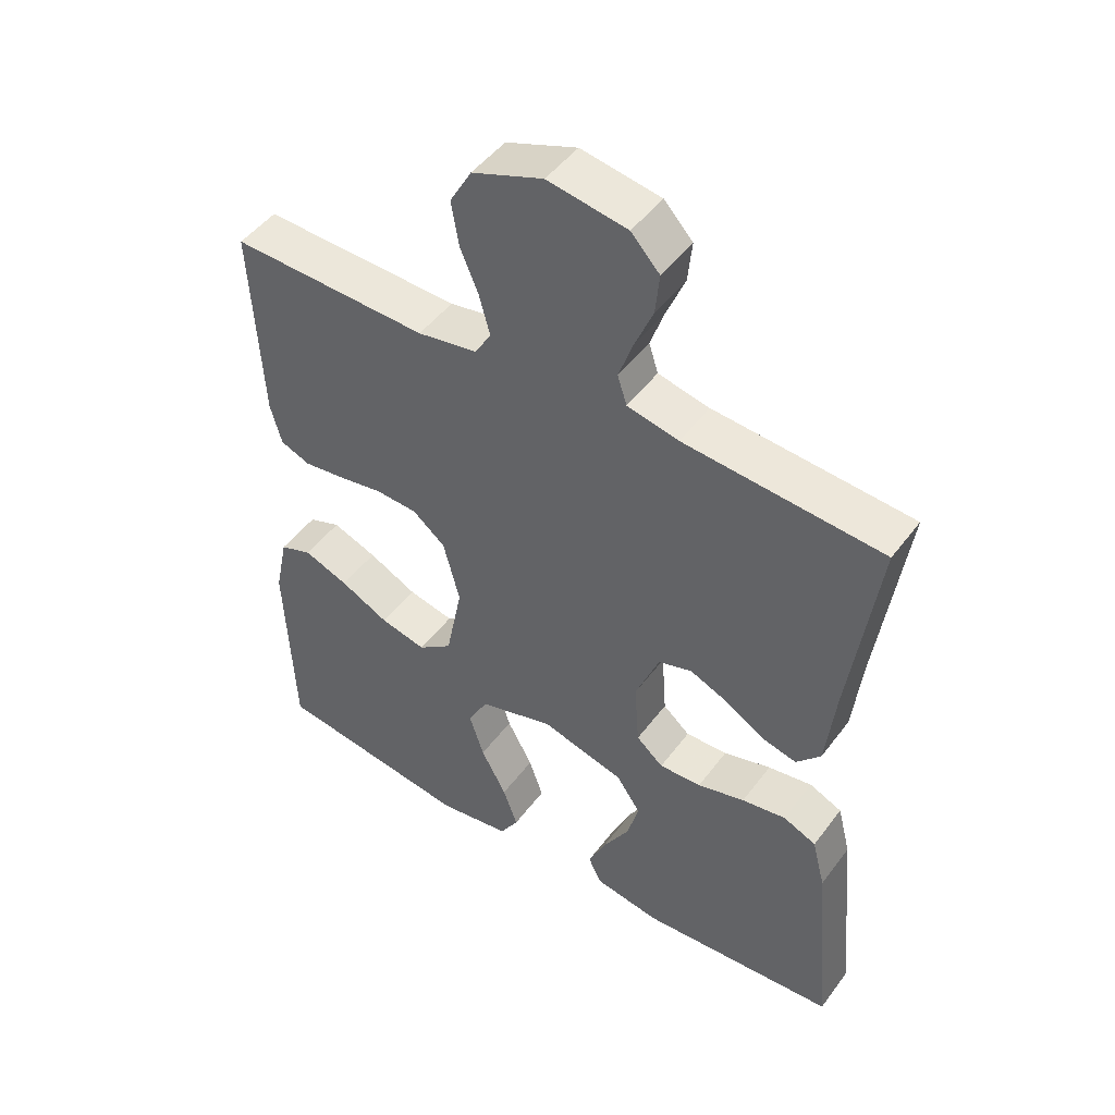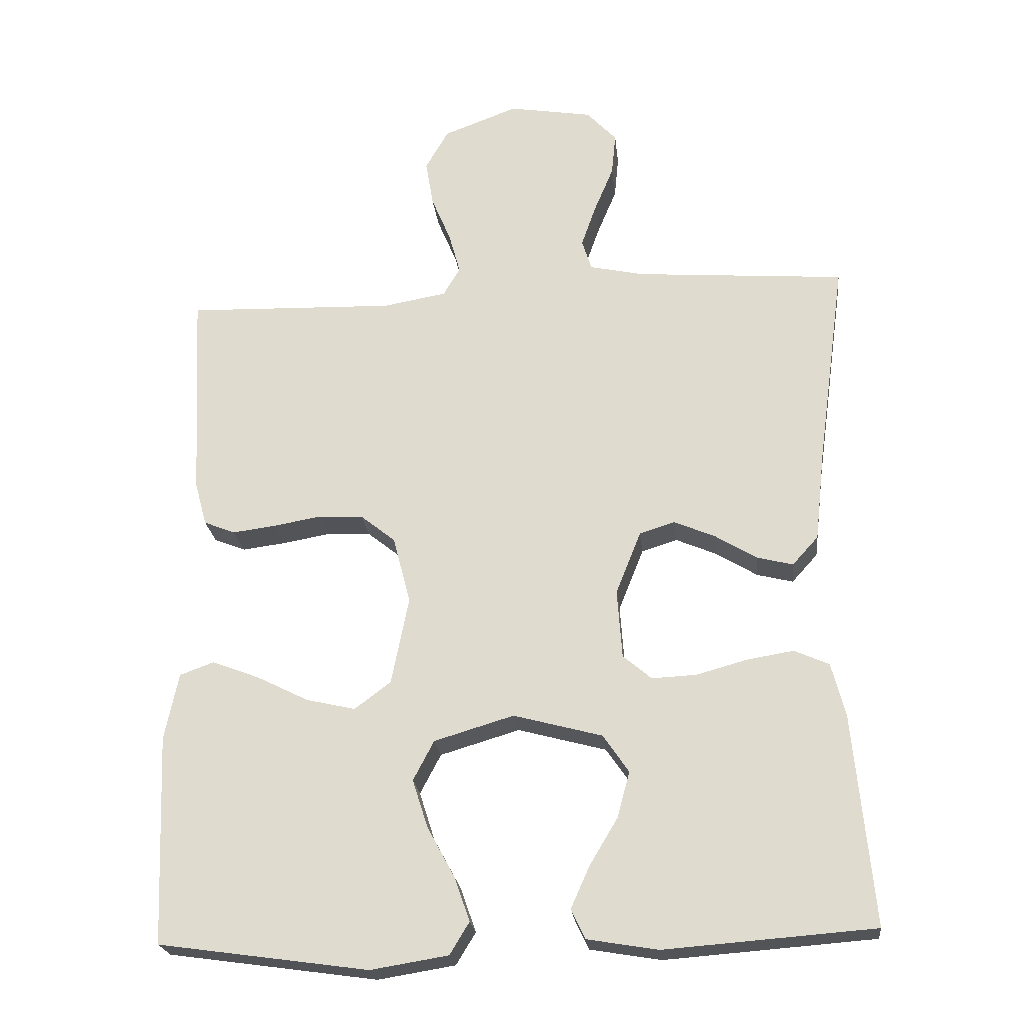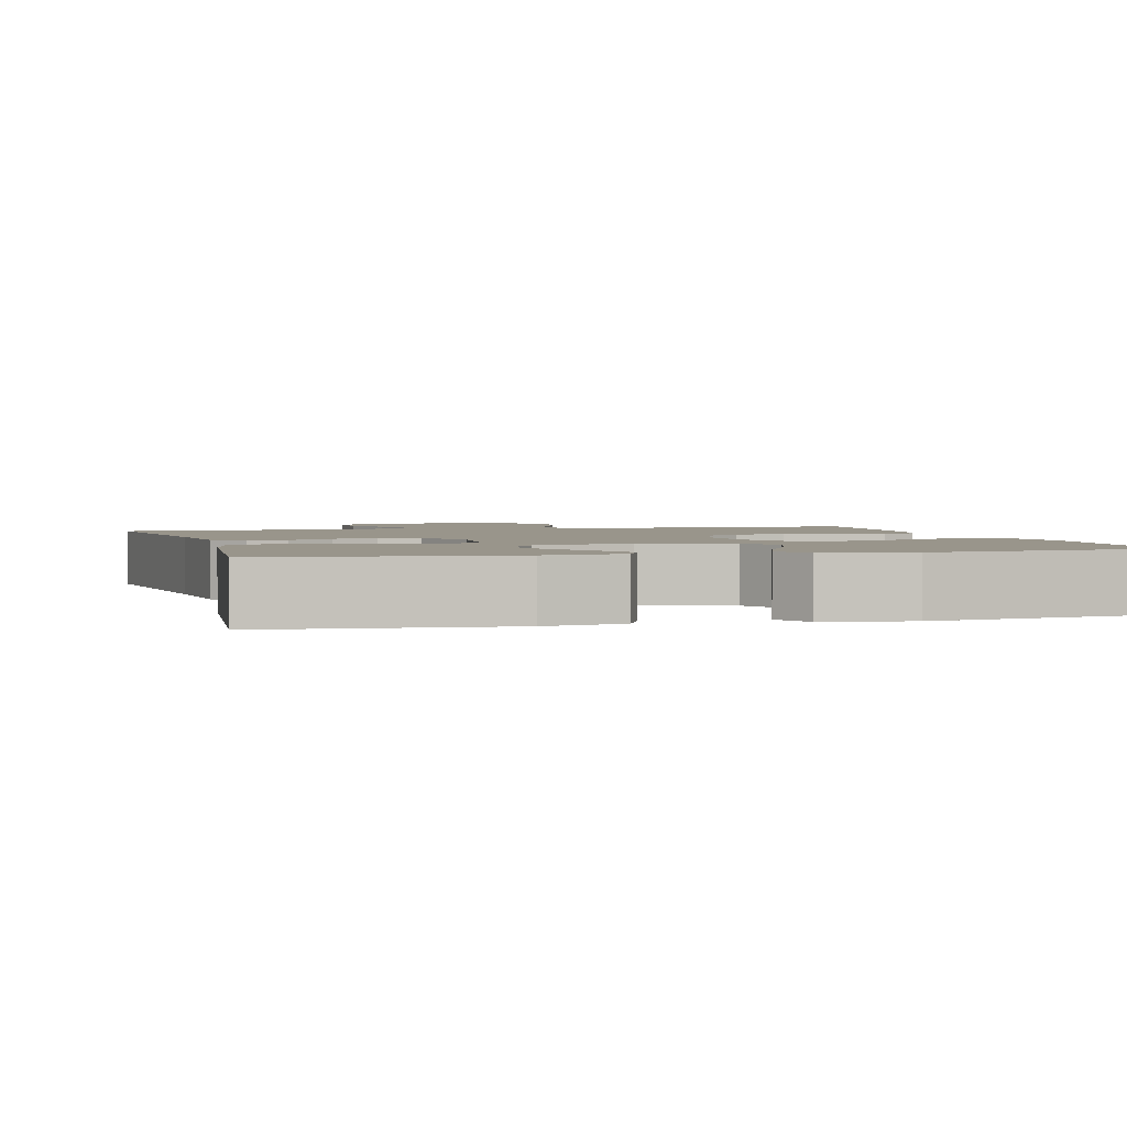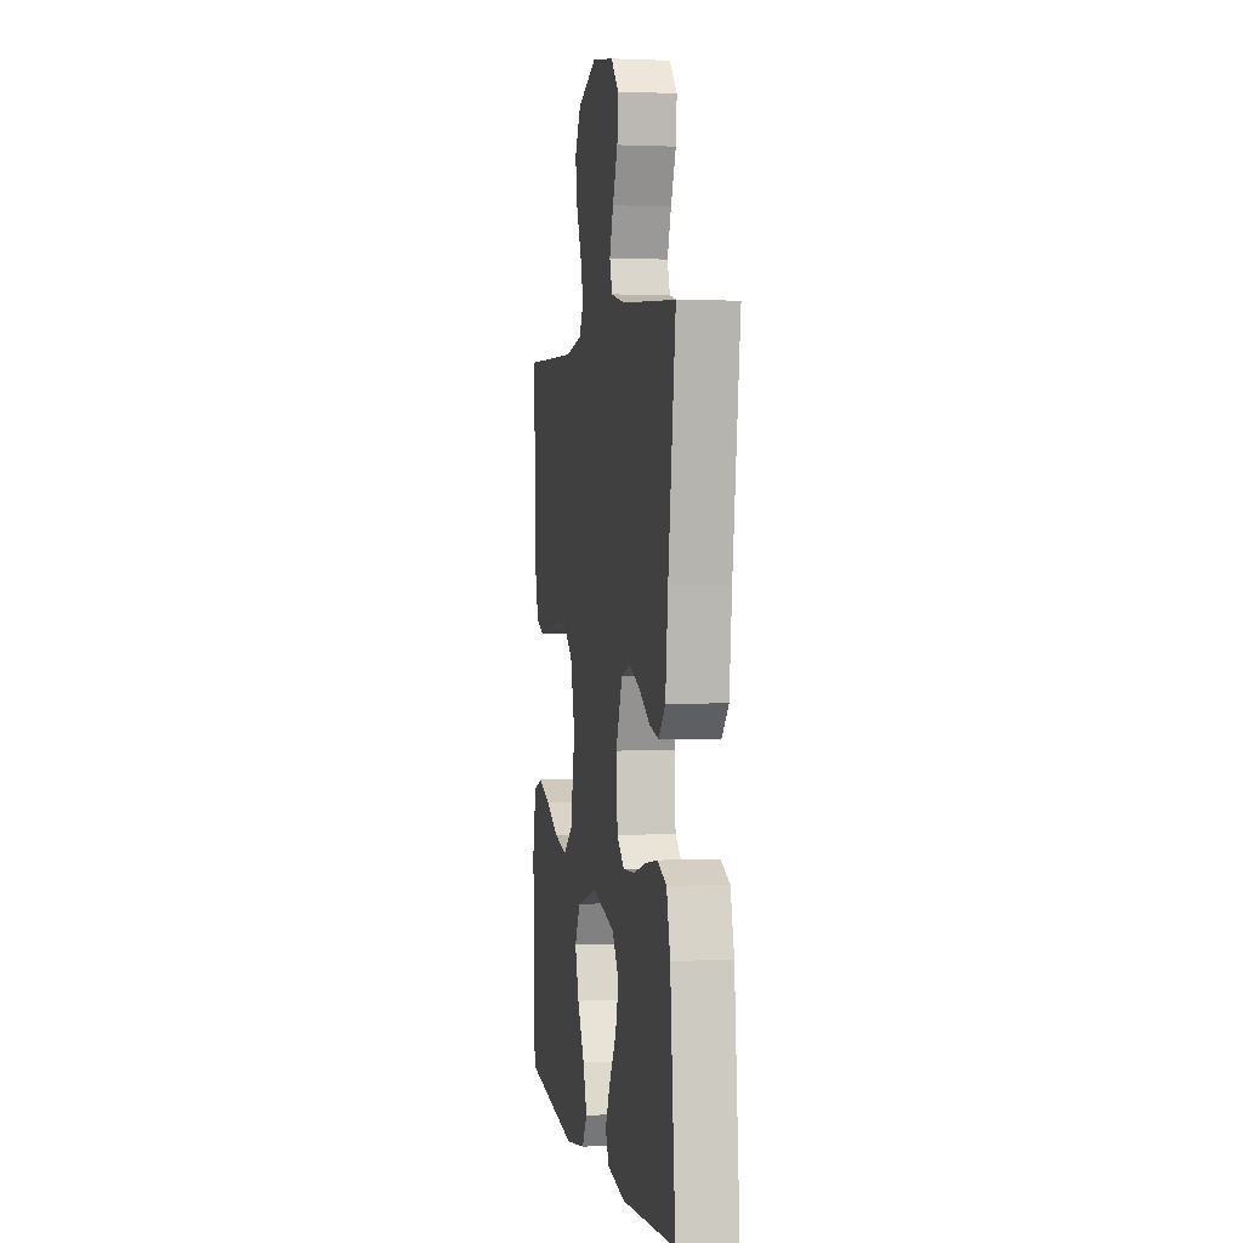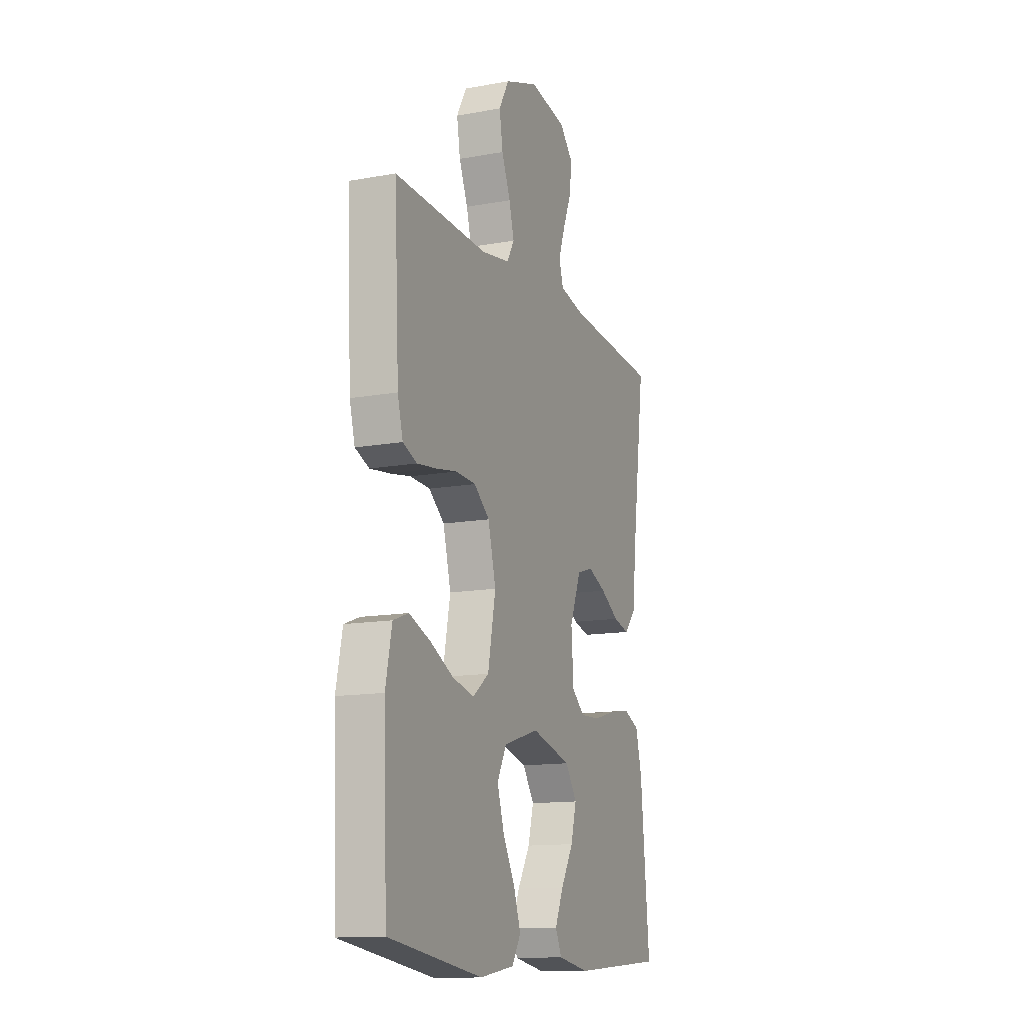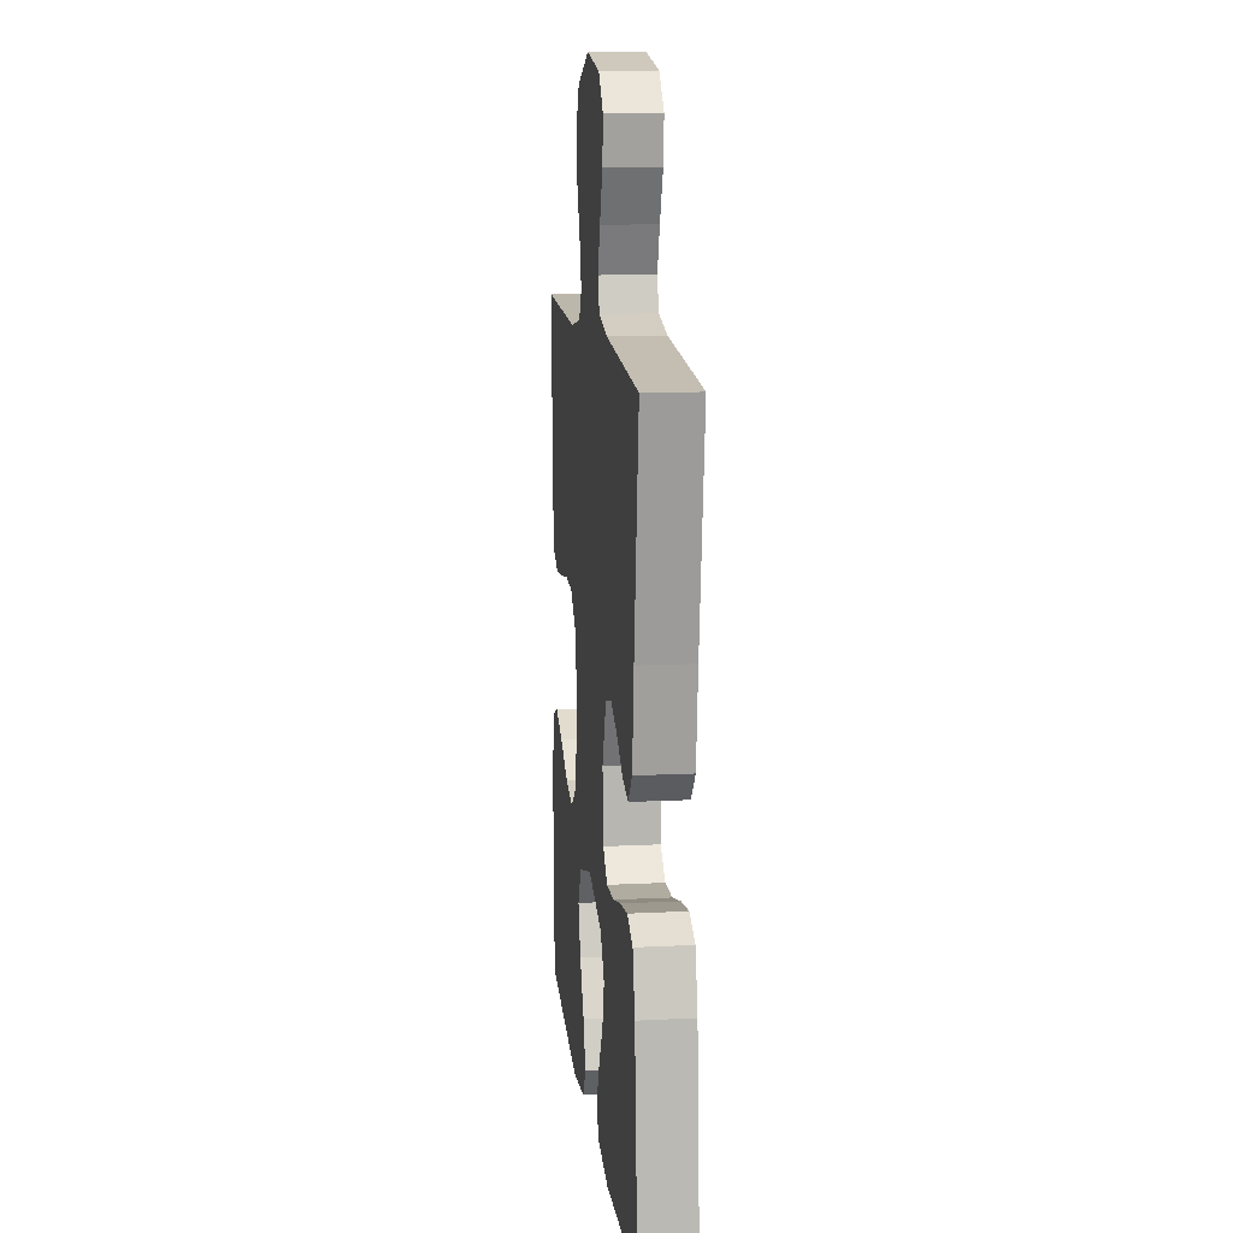
<metadata>
{"format":"obj","ext":"obj","renderer":"f3d","projection":"perspective","resolution":1024,"background":"white","views":[{"elev":47.9,"azim":34.9,"up":"+Z"},{"elev":-22.8,"azim":6.2,"up":"+Z"},{"elev":2.2,"azim":165.1,"up":"+Y"},{"elev":1.7,"azim":79.6,"up":"+Z"},{"elev":-13.4,"azim":-67.7,"up":"+Z"},{"elev":12.8,"azim":83.4,"up":"+Z"}]}
</metadata>
<code>
v 0.5 0.07 -0.5
v 0.2 0.07 -0.523
v 0.099 0.07 -0.506
v 0.079 0.07 -0.464
v 0.106 0.07 -0.404
v 0.146 0.07 -0.337
v 0.164 0.07 -0.271
v 0.127 0.07 -0.217
v 0 0.07 -0.183
v -0.114 0.07 -0.217
v -0.144 0.07 -0.274
v -0.122 0.07 -0.343
v -0.083 0.07 -0.415
v -0.061 0.07 -0.478
v -0.089 0.07 -0.524
v -0.2 0.07 -0.542
v -0.5 0.07 -0.5
v -0.512 0.07 -0.2
v -0.492 0.07 -0.104
v -0.443 0.07 -0.086
v -0.375 0.07 -0.112
v -0.301 0.07 -0.149
v -0.231 0.07 -0.165
v -0.179 0.07 -0.126
v -0.154 0.07 0
v -0.179 0.07 0.096
v -0.229 0.07 0.136
v -0.293 0.07 0.139
v -0.361 0.07 0.127
v -0.423 0.07 0.119
v -0.468 0.07 0.137
v -0.485 0.07 0.2
v -0.5 0.07 0.5
v -0.2 0.07 0.491
v -0.109 0.07 0.507
v -0.085 0.07 0.548
v -0.101 0.07 0.607
v -0.129 0.07 0.674
v -0.14 0.07 0.74
v -0.107 0.07 0.798
v 0 0.07 0.838
v 0.12 0.07 0.818
v 0.163 0.07 0.772
v 0.157 0.07 0.711
v 0.129 0.07 0.644
v 0.108 0.07 0.584
v 0.122 0.07 0.54
v 0.2 0.07 0.523
v 0.5 0.07 0.5
v 0.459 0.07 0.2
v 0.445 0.07 0.073
v 0.408 0.07 0.032
v 0.356 0.07 0.045
v 0.297 0.07 0.081
v 0.238 0.07 0.106
v 0.187 0.07 0.09
v 0.151 0.07 0
v 0.158 0.07 -0.099
v 0.199 0.07 -0.134
v 0.263 0.07 -0.131
v 0.335 0.07 -0.111
v 0.402 0.07 -0.1
v 0.452 0.07 -0.122
v 0.472 0.07 -0.2
v 0.5 0 -0.5
v 0.2 0 -0.523
v 0.099 0 -0.506
v 0.079 0 -0.464
v 0.106 0 -0.404
v 0.146 0 -0.337
v 0.164 0 -0.271
v 0.127 0 -0.217
v 0 0 -0.183
v -0.114 0 -0.217
v -0.144 0 -0.274
v -0.122 0 -0.343
v -0.083 0 -0.415
v -0.061 0 -0.478
v -0.089 0 -0.524
v -0.2 0 -0.542
v -0.5 0 -0.5
v -0.512 0 -0.2
v -0.492 0 -0.104
v -0.443 0 -0.086
v -0.375 0 -0.112
v -0.301 0 -0.149
v -0.231 0 -0.165
v -0.179 0 -0.126
v -0.154 0 0
v -0.179 0 0.096
v -0.229 0 0.136
v -0.293 0 0.139
v -0.361 0 0.127
v -0.423 0 0.119
v -0.468 0 0.137
v -0.485 0 0.2
v -0.5 0 0.5
v -0.2 0 0.491
v -0.109 0 0.507
v -0.085 0 0.548
v -0.101 0 0.607
v -0.129 0 0.674
v -0.14 0 0.74
v -0.107 0 0.798
v 0 0 0.838
v 0.12 0 0.818
v 0.163 0 0.772
v 0.157 0 0.711
v 0.129 0 0.644
v 0.108 0 0.584
v 0.122 0 0.54
v 0.2 0 0.523
v 0.5 0 0.5
v 0.459 0 0.2
v 0.445 0 0.073
v 0.408 0 0.032
v 0.356 0 0.045
v 0.297 0 0.081
v 0.238 0 0.106
v 0.187 0 0.09
v 0.151 0 0
v 0.158 0 -0.099
v 0.199 0 -0.134
v 0.263 0 -0.131
v 0.335 0 -0.111
v 0.402 0 -0.1
v 0.452 0 -0.122
v 0.472 0 -0.2
f 60 61 62 63
f 60 63 64 1
f 51 52 53 54
f 50 51 54 55
f 48 49 50 55
f 47 48 55 56
f 42 43 44 45
f 42 45 46
f 41 42 46
f 37 38 39 40
f 36 37 40 41
f 31 32 33 34
f 31 34 35
f 28 29 30 31
f 28 31 35
f 27 28 35 36
f 19 20 21 22
f 17 18 19 22
f 17 22 23
f 16 17 23 24
f 12 13 14 15
f 11 12 15 16
f 3 4 5 6
f 1 2 3 6
f 1 6 7
f 59 60 1 7
f 46 47 56 57
f 36 41 46 57
f 26 27 36 57
f 25 26 57 58
f 11 16 24 25
f 10 11 25
f 9 10 25 58
f 8 9 58 59
f 7 8 59
f 127 126 125 124
f 65 128 127 124
f 118 117 116 115
f 119 118 115 114
f 119 114 113 112
f 120 119 112 111
f 109 108 107 106
f 110 109 106
f 110 106 105
f 104 103 102 101
f 105 104 101 100
f 98 97 96 95
f 99 98 95
f 95 94 93 92
f 99 95 92
f 100 99 92 91
f 86 85 84 83
f 86 83 82 81
f 87 86 81
f 88 87 81 80
f 79 78 77 76
f 80 79 76 75
f 70 69 68 67
f 70 67 66 65
f 71 70 65
f 71 65 124 123
f 121 120 111 110
f 121 110 105 100
f 121 100 91 90
f 122 121 90 89
f 89 88 80 75
f 89 75 74
f 122 89 74 73
f 123 122 73 72
f 123 72 71
f 1 65 66 2
f 2 66 67 3
f 3 67 68 4
f 4 68 69 5
f 5 69 70 6
f 6 70 71 7
f 7 71 72 8
f 8 72 73 9
f 9 73 74 10
f 10 74 75 11
f 11 75 76 12
f 12 76 77 13
f 13 77 78 14
f 14 78 79 15
f 15 79 80 16
f 16 80 81 17
f 17 81 82 18
f 18 82 83 19
f 19 83 84 20
f 20 84 85 21
f 21 85 86 22
f 22 86 87 23
f 23 87 88 24
f 24 88 89 25
f 25 89 90 26
f 26 90 91 27
f 27 91 92 28
f 28 92 93 29
f 29 93 94 30
f 30 94 95 31
f 31 95 96 32
f 32 96 97 33
f 33 97 98 34
f 34 98 99 35
f 35 99 100 36
f 36 100 101 37
f 37 101 102 38
f 38 102 103 39
f 39 103 104 40
f 40 104 105 41
f 41 105 106 42
f 42 106 107 43
f 43 107 108 44
f 44 108 109 45
f 45 109 110 46
f 46 110 111 47
f 47 111 112 48
f 48 112 113 49
f 49 113 114 50
f 50 114 115 51
f 51 115 116 52
f 52 116 117 53
f 53 117 118 54
f 54 118 119 55
f 55 119 120 56
f 56 120 121 57
f 57 121 122 58
f 58 122 123 59
f 59 123 124 60
f 60 124 125 61
f 61 125 126 62
f 62 126 127 63
f 63 127 128 64
f 64 128 65 1

</code>
